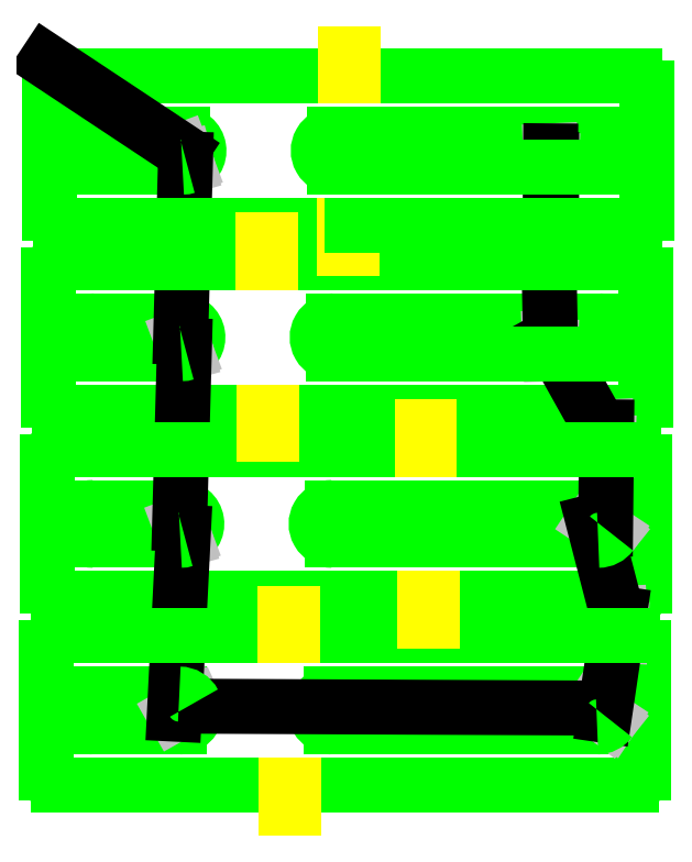
<metadata>
{"format":"dxf","ext":"dxf","renderer":"ezdxf+matplotlib","layout":"modelspace","background":"white","min_lineweight":24,"dpi":150}
</metadata>
<code>
0
SECTION
2
ENTITIES
0
LINE
8
3
10
4.632
20
1.384
30
0
11
2.88
21
1.384
31
0
0
LINE
8
3
10
1.876
20
1.384
30
0
11
1.305
21
1.384
31
0
0
LINE
8
3
10
1.305
20
1.6
30
0
11
1.876
21
1.6
31
0
0
LINE
8
3
10
2.88
20
1.6
30
0
11
4.632
21
1.6
31
0
0
LINE
8
3
10
1
20
1.906
30
0
11
1
21
1.079
31
0
0
LINE
8
3
10
1.079
20
1
30
0
11
2.581
21
1
31
0
0
LINE
8
3
10
2.631
20
1
30
0
11
4.858
21
1
31
0
0
LINE
8
3
10
4.937
20
1.079
30
0
11
4.937
21
1.906
31
0
0
ARC
8
3
10
1.305
20
1.492
30
0
40
0.1083
50
90
51
270
0
ARC
8
3
10
2.88
20
1.492
30
0
40
0.1083
50
90
51
270
0
ARC
8
3
10
4.632
20
1.492
30
0
40
0.1083
50
324
51
90
0
ARC
8
3
10
1.876
20
1.492
30
0
40
0.1083
50
270
51
27
0
ARC
8
3
10
4.858
20
1.906
30
0
40
0.07874
50
360
51
90
0
ARC
8
3
10
4.858
20
1.079
30
0
40
0.07874
50
270
51
1.285e-09
0
ARC
8
3
10
1.079
20
1.906
30
0
40
0.07874
50
90
51
180
0
ARC
8
3
10
1.079
20
1.079
30
0
40
0.07874
50
180
51
270
0
LINE
8
3
10
4.639
20
2.615
30
0
11
2.887
21
2.615
31
0
0
LINE
8
3
10
1.883
20
2.615
30
0
11
1.312
21
2.615
31
0
0
LINE
8
3
10
1.312
20
2.832
30
0
11
1.883
21
2.832
31
0
0
LINE
8
3
10
2.887
20
2.832
30
0
11
4.639
21
2.832
31
0
0
LINE
8
3
10
1.007
20
3.137
30
0
11
1.007
21
2.31
31
0
0
LINE
8
3
10
1.086
20
2.232
30
0
11
3.497
21
2.232
31
0
0
LINE
8
3
10
3.547
20
2.232
30
0
11
4.865
21
2.232
31
0
0
LINE
8
3
10
4.944
20
2.31
30
0
11
4.944
21
3.137
31
0
0
ARC
8
3
10
1.312
20
2.724
30
0
40
0.1083
50
90
51
270
0
ARC
8
3
10
2.887
20
2.724
30
0
40
0.1083
50
90
51
270
0
ARC
8
3
10
4.639
20
2.724
30
0
40
0.1083
50
324
51
90
0
ARC
8
3
10
1.883
20
2.724
30
0
40
0.1083
50
288
51
90
0
ARC
8
3
10
4.865
20
3.137
30
0
40
0.07874
50
360
51
90
0
ARC
8
3
10
4.865
20
2.31
30
0
40
0.07874
50
270
51
1.285e-09
0
ARC
8
3
10
1.086
20
3.137
30
0
40
0.07874
50
90
51
180
0
ARC
8
3
10
1.086
20
2.31
30
0
40
0.07874
50
180
51
270
0
LINE
8
3
10
1.89
20
3.847
30
0
11
1.319
21
3.847
31
0
0
LINE
8
3
10
1.319
20
4.063
30
0
11
1.89
21
4.063
31
0
0
LINE
8
3
10
2.894
20
4.063
30
0
11
4.646
21
4.063
31
0
0
LINE
8
3
10
1.014
20
4.369
30
0
11
1.014
21
3.542
31
0
0
LINE
8
3
10
1.093
20
3.463
30
0
11
2.434
21
3.463
31
0
0
LINE
8
3
10
2.484
20
3.463
30
0
11
4.872
21
3.463
31
0
0
LINE
8
3
10
4.951
20
3.542
30
0
11
4.951
21
4.369
31
0
0
ARC
8
3
10
1.319
20
3.955
30
0
40
0.1083
50
90
51
270
0
ARC
8
3
10
2.894
20
3.955
30
0
40
0.1083
50
90
51
270
0
ARC
8
3
10
4.646
20
3.955
30
0
40
0.1083
50
270
51
90
0
ARC
8
3
10
1.89
20
3.955
30
0
40
0.1083
50
288
51
90
0
ARC
8
3
10
4.872
20
4.369
30
0
40
0.07874
50
360
51
90
0
ARC
8
3
10
4.872
20
3.542
30
0
40
0.07874
50
270
51
1.285e-09
0
ARC
8
3
10
1.093
20
4.369
30
0
40
0.07874
50
90
51
180
0
ARC
8
3
10
1.093
20
3.542
30
0
40
0.07874
50
180
51
270
0
LINE
8
3
10
1.897
20
5.078
30
0
11
1.326
21
5.078
31
0
0
LINE
8
3
10
1.326
20
5.295
30
0
11
1.897
21
5.295
31
0
0
LINE
8
3
10
2.901
20
5.295
30
0
11
4.653
21
5.295
31
0
0
LINE
8
3
10
1.021
20
5.6
30
0
11
1.021
21
4.773
31
0
0
LINE
8
3
10
4.879
20
5.679
30
0
11
3.023
21
5.679
31
0
0
LINE
8
3
10
2.973
20
5.679
30
0
11
1.1
21
5.679
31
0
0
LINE
8
3
10
4.958
20
4.773
30
0
11
4.958
21
5.6
31
0
0
ARC
8
3
10
1.326
20
5.187
30
0
40
0.1083
50
90
51
270
0
ARC
8
3
10
2.901
20
5.187
30
0
40
0.1083
50
90
51
270
0
ARC
8
3
10
4.653
20
5.187
30
0
40
0.1083
50
270
51
90
0
ARC
8
3
10
1.897
20
5.187
30
0
40
0.1083
50
288
51
90
0
ARC
8
3
10
4.879
20
5.6
30
0
40
0.07874
50
360
51
90
0
ARC
8
3
10
4.879
20
4.773
30
0
40
0.07874
50
270
51
3.213e-09
0
ARC
8
3
10
1.1
20
5.6
30
0
40
0.07874
50
90
51
180
0
ARC
8
3
10
1.1
20
4.773
30
0
40
0.07874
50
180
51
270
0
LINE
8
9
10
4.331
20
4.546
30
0
11
4.325
21
4.695
31
0
0
LINE
8
9
10
4.322
20
4.645
30
0
11
4.325
21
4.695
31
0
0
LINE
8
9
10
4.325
20
5.186
30
0
11
4.33
21
5.078
31
0
0
LINE
8
9
10
4.332
20
5.128
30
0
11
4.33
21
5.078
31
0
0
LINE
8
9
10
4.311
20
4.596
30
0
11
4.318
21
4.447
31
0
0
LINE
8
9
10
4.32
20
4.497
30
0
11
4.318
21
4.447
31
0
0
LINE
8
9
10
4.318
20
3.954
30
0
11
4.323
21
3.847
31
0
0
LINE
8
9
10
4.325
20
3.897
30
0
11
4.323
21
3.847
31
0
0
LINE
8
9
10
4.694
20
3.364
30
0
11
4.701
21
3.216
31
0
0
LINE
8
9
10
4.703
20
3.265
30
0
11
4.701
21
3.216
31
0
0
LINE
8
9
10
4.606
20
2.74
30
0
11
4.726
21
2.66
31
0
0
LINE
8
9
10
4.688
20
2.691
30
0
11
4.726
21
2.66
31
0
0
LINE
8
9
10
4.78
20
2.133
30
0
11
4.786
21
1.984
31
0
0
LINE
8
9
10
4.789
20
2.034
30
0
11
4.786
21
1.984
31
0
0
LINE
8
9
10
4.599
20
1.508
30
0
11
4.719
21
1.428
31
0
0
LINE
8
9
10
4.681
20
1.459
30
0
11
4.719
21
1.428
31
0
0
LINE
8
9
10
1.843
20
1.468
30
0
11
1.972
21
1.541
31
0
0
LINE
8
9
10
1.927
20
1.521
30
0
11
1.972
21
1.541
31
0
0
LINE
8
9
10
1.878
20
2.724
30
0
11
1.916
21
2.621
31
0
0
LINE
8
9
10
1.903
20
2.669
30
0
11
1.916
21
2.621
31
0
0
LINE
8
9
10
1.885
20
3.956
30
0
11
1.923
21
3.852
31
0
0
LINE
8
9
10
1.91
20
3.9
30
0
11
1.923
21
3.852
31
0
0
LINE
8
9
10
1.892
20
5.187
30
0
11
1.93
21
5.084
31
0
0
LINE
8
9
10
1.917
20
5.132
30
0
11
1.93
21
5.084
31
0
0
LINE
8
0
10
1
20
5.779
30
0
11
1.892
21
5.187
31
0
0
LINE
8
0
10
1.917
20
5.132
30
0
11
1.885
21
3.956
31
0
0
LINE
8
0
10
1.91
20
3.9
30
0
11
1.878
21
2.724
31
0
0
LINE
8
0
10
1.903
20
2.669
30
0
11
1.843
21
1.468
31
0
0
LINE
8
0
10
1.927
20
1.521
30
0
11
4.599
21
1.508
31
0
0
LINE
8
0
10
4.681
20
1.459
30
0
11
4.78
21
2.133
31
0
0
LINE
8
0
10
4.789
20
2.034
30
0
11
4.606
21
2.74
31
0
0
LINE
8
0
10
4.688
20
2.691
30
0
11
4.694
21
3.364
31
0
0
LINE
8
0
10
4.703
20
3.265
30
0
11
4.318
21
3.954
31
0
0
LINE
8
0
10
4.325
20
3.897
30
0
11
4.311
21
4.596
31
0
0
LINE
8
0
10
4.32
20
4.497
30
0
11
4.325
21
5.186
31
0
0
LINE
8
0
10
4.332
20
5.128
30
0
11
4.331
21
4.546
31
0
0
LINE
8
3
10
1.1
20
4.695
30
0
11
2.966
21
4.695
31
0
0
LINE
8
3
10
4.653
20
5.078
30
0
11
4.33
21
5.078
31
0
0
LINE
8
3
10
4.33
20
5.078
30
0
11
2.901
21
5.078
31
0
0
LINE
8
3
10
4.872
20
4.447
30
0
11
4.318
21
4.447
31
0
0
LINE
8
3
10
4.318
20
4.447
30
0
11
2.477
21
4.447
31
0
0
LINE
8
3
10
2.427
20
4.447
30
0
11
1.093
21
4.447
31
0
0
LINE
8
3
10
4.646
20
3.847
30
0
11
4.323
21
3.847
31
0
0
LINE
8
3
10
4.323
20
3.847
30
0
11
2.894
21
3.847
31
0
0
LINE
8
3
10
4.865
20
3.216
30
0
11
4.701
21
3.216
31
0
0
LINE
8
3
10
4.701
20
3.216
30
0
11
3.526
21
3.216
31
0
0
LINE
8
3
10
3.476
20
3.216
30
0
11
1.086
21
3.216
31
0
0
ARC
8
3
10
4.639
20
2.724
30
0
40
0.1083
50
270
51
324
0
LINE
8
3
10
4.858
20
1.984
30
0
11
4.786
21
1.984
31
0
0
LINE
8
3
10
4.786
20
1.984
30
0
11
2.624
21
1.984
31
0
0
LINE
8
3
10
2.574
20
1.984
30
0
11
1.079
21
1.984
31
0
0
ARC
8
3
10
4.632
20
1.492
30
0
40
0.1083
50
270
51
324
0
ARC
8
3
10
1.876
20
1.492
30
0
40
0.1083
50
27
51
90
0
ARC
8
3
10
1.883
20
2.724
30
0
40
0.1083
50
270
51
288
0
ARC
8
3
10
1.89
20
3.955
30
0
40
0.1083
50
270
51
288
0
ARC
8
3
10
1.897
20
5.187
30
0
40
0.1083
50
270
51
288
0
LINE
8
0
10
3.023
20
5.829
30
0
11
2.973
21
5.829
31
0
0
LINE
8
2
10
2.973
20
5.679
30
0
11
2.973
21
5.829
31
0
0
LINE
8
2
10
3.023
20
5.679
30
0
11
3.023
21
5.829
31
0
0
LINE
8
0
10
2.966
20
4.545
30
0
11
3.016
21
4.545
31
0
0
LINE
8
2
10
3.016
20
4.695
30
0
11
3.016
21
4.545
31
0
0
LINE
8
2
10
2.966
20
4.695
30
0
11
2.966
21
4.545
31
0
0
LINE
8
3
10
4.325
20
4.695
30
0
11
4.879
21
4.695
31
0
0
LINE
8
3
10
3.016
20
4.695
30
0
11
4.325
21
4.695
31
0
0
LINE
8
0
10
2.477
20
4.597
30
0
11
2.427
21
4.597
31
0
0
LINE
8
2
10
2.427
20
4.447
30
0
11
2.427
21
4.597
31
0
0
LINE
8
2
10
2.477
20
4.447
30
0
11
2.477
21
4.597
31
0
0
LINE
8
0
10
2.434
20
3.313
30
0
11
2.484
21
3.313
31
0
0
LINE
8
2
10
2.484
20
3.463
30
0
11
2.484
21
3.313
31
0
0
LINE
8
2
10
2.434
20
3.463
30
0
11
2.434
21
3.313
31
0
0
LINE
8
0
10
3.526
20
3.366
30
0
11
3.476
21
3.366
31
0
0
LINE
8
2
10
3.476
20
3.216
30
0
11
3.476
21
3.366
31
0
0
LINE
8
2
10
3.526
20
3.216
30
0
11
3.526
21
3.366
31
0
0
LINE
8
0
10
3.497
20
2.082
30
0
11
3.547
21
2.082
31
0
0
LINE
8
2
10
3.547
20
2.232
30
0
11
3.547
21
2.082
31
0
0
LINE
8
2
10
3.497
20
2.232
30
0
11
3.497
21
2.082
31
0
0
LINE
8
0
10
2.624
20
2.134
30
0
11
2.574
21
2.134
31
0
0
LINE
8
2
10
2.574
20
1.984
30
0
11
2.574
21
2.134
31
0
0
LINE
8
2
10
2.624
20
1.984
30
0
11
2.624
21
2.134
31
0
0
LINE
8
0
10
2.581
20
0.85
30
0
11
2.631
21
0.85
31
0
0
LINE
8
2
10
2.631
20
1
30
0
11
2.631
21
0.85
31
0
0
LINE
8
2
10
2.581
20
1
30
0
11
2.581
21
0.85
31
0
0
ENDSEC
0
EOF

</code>
